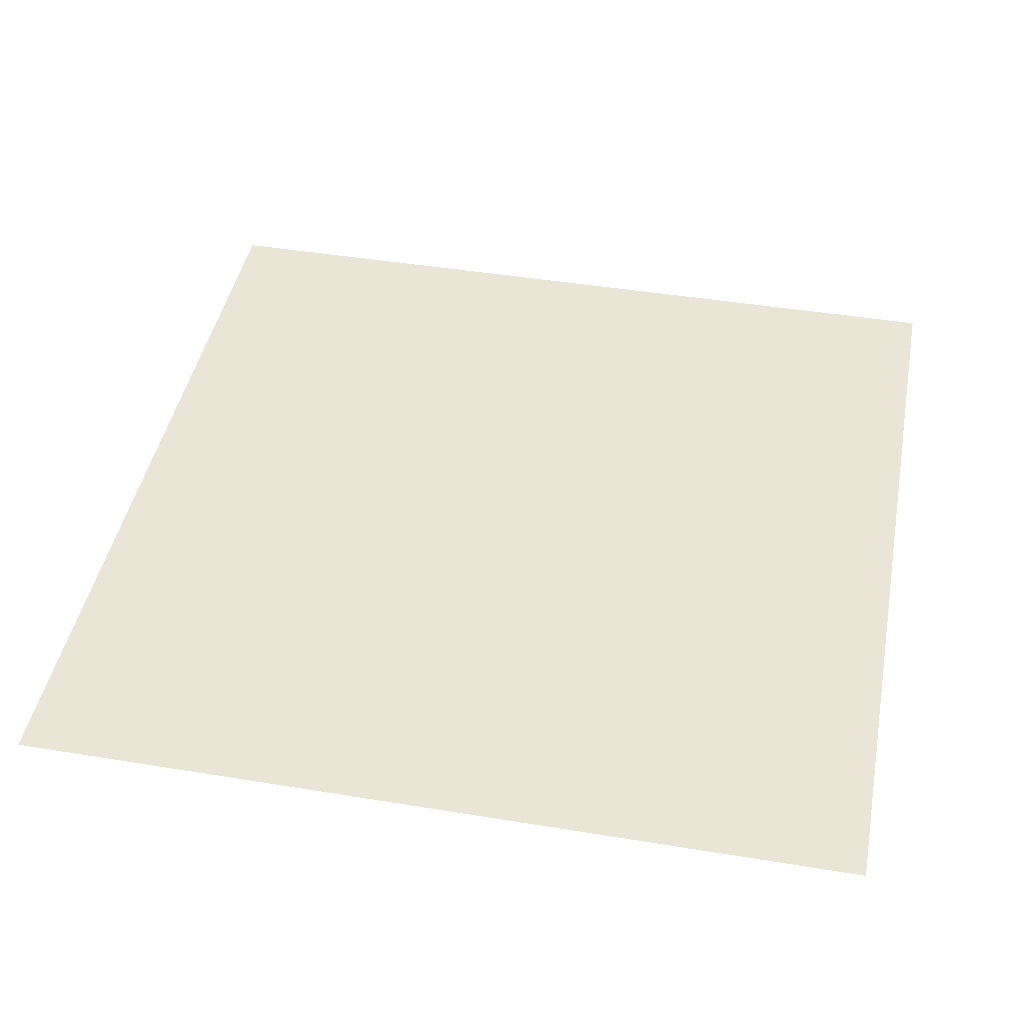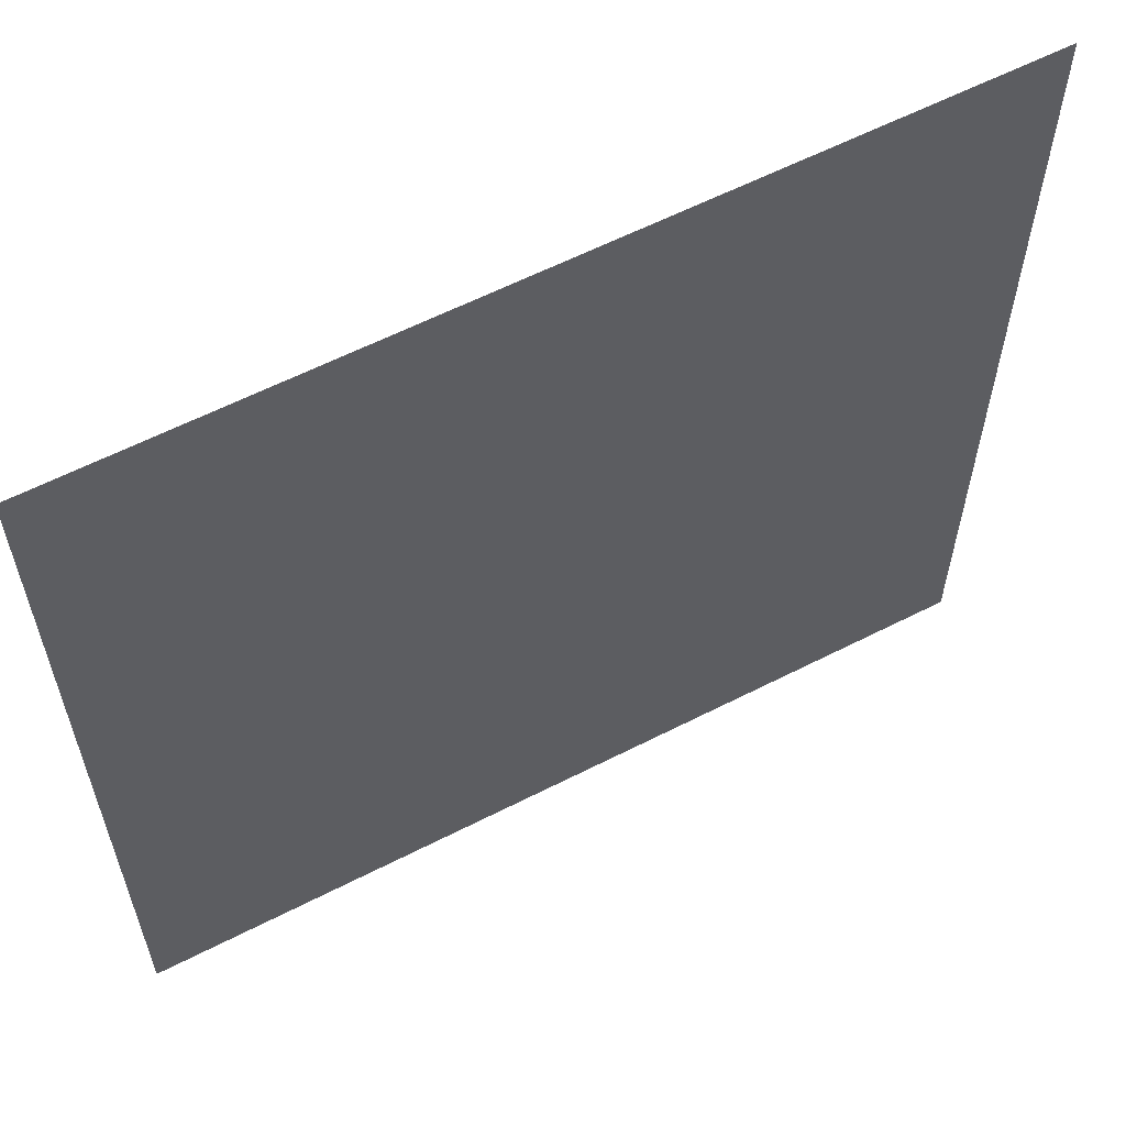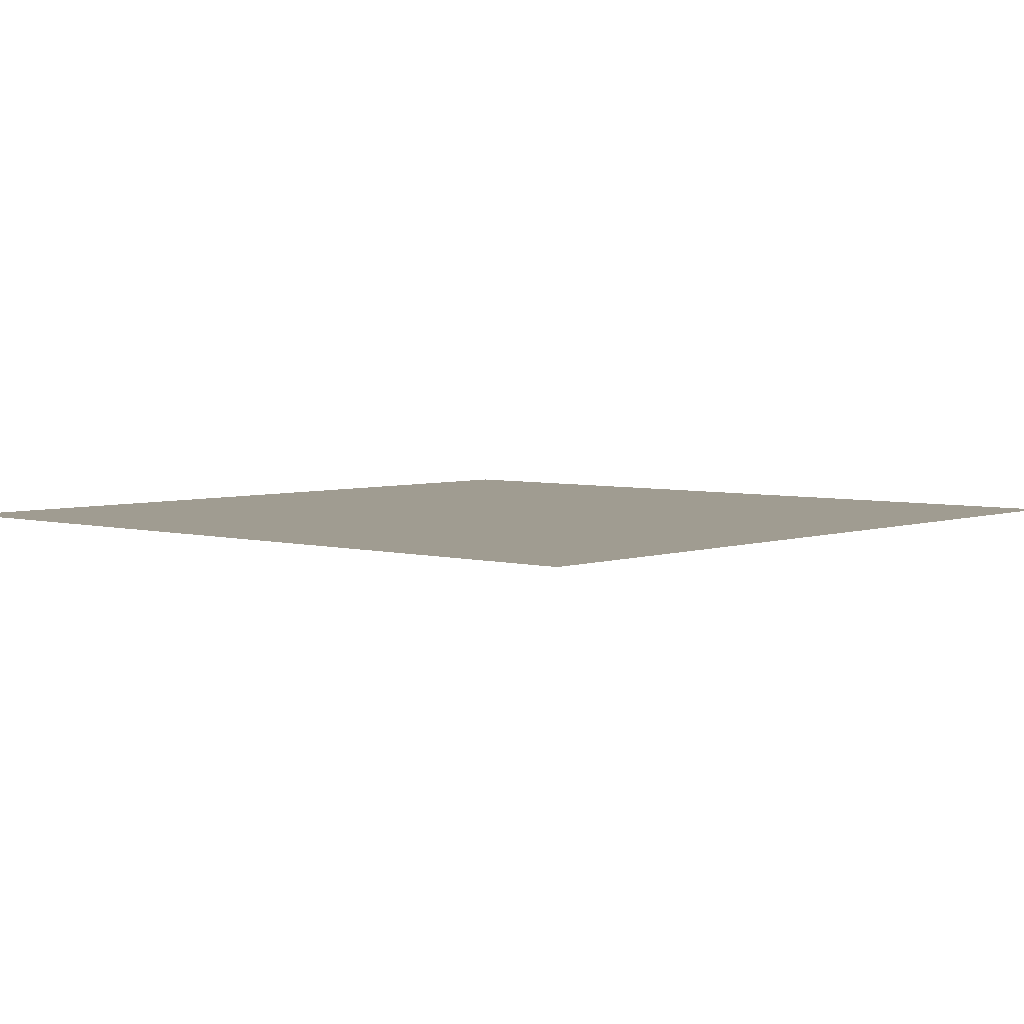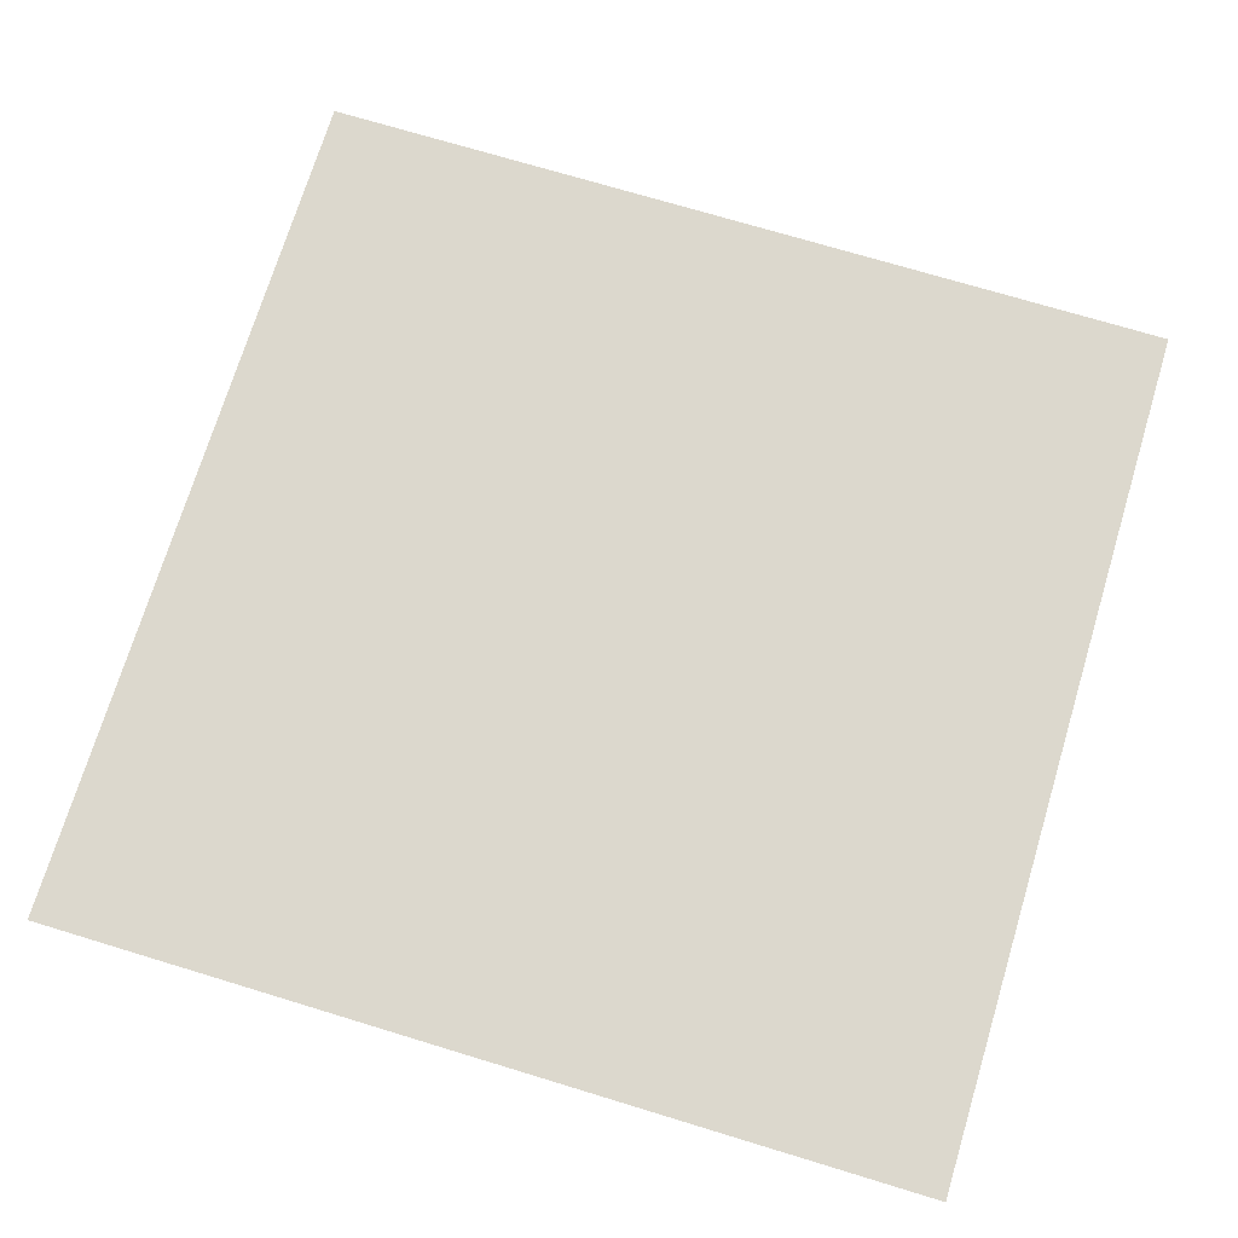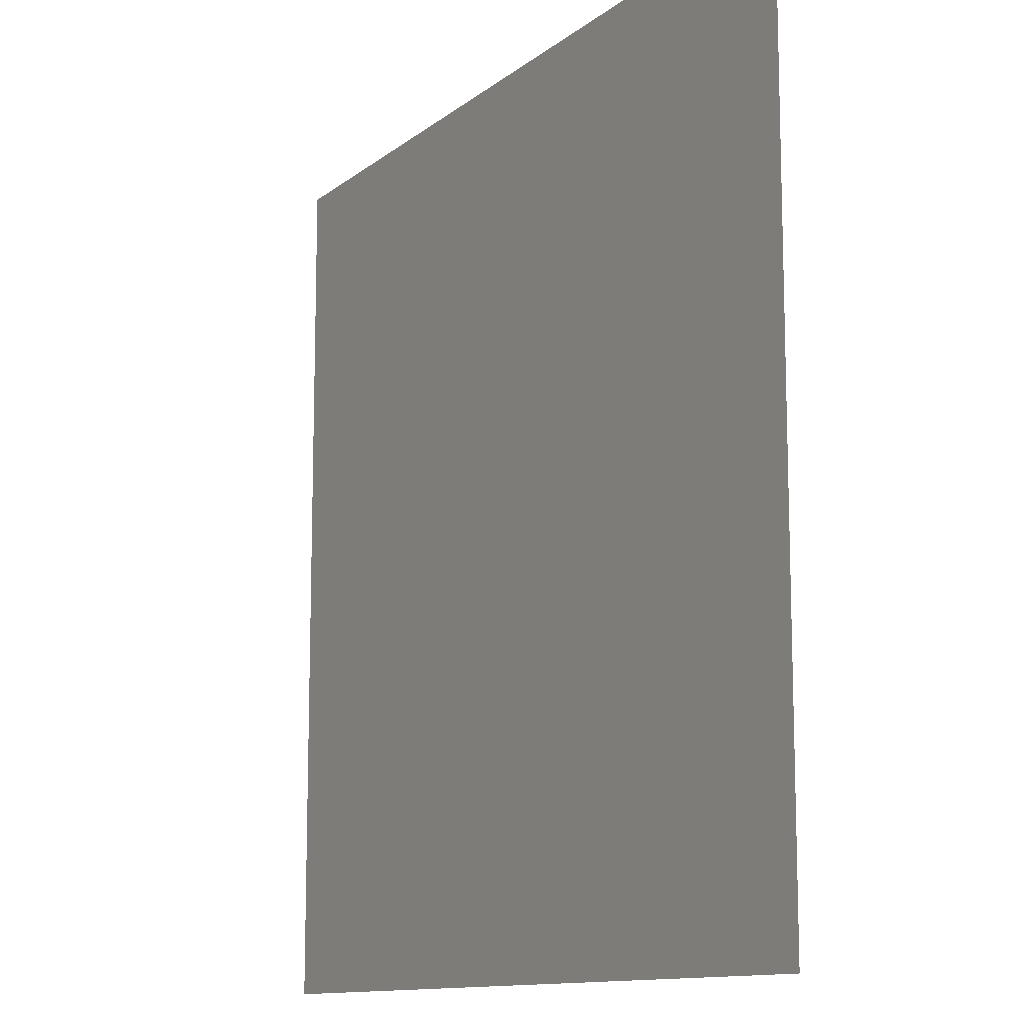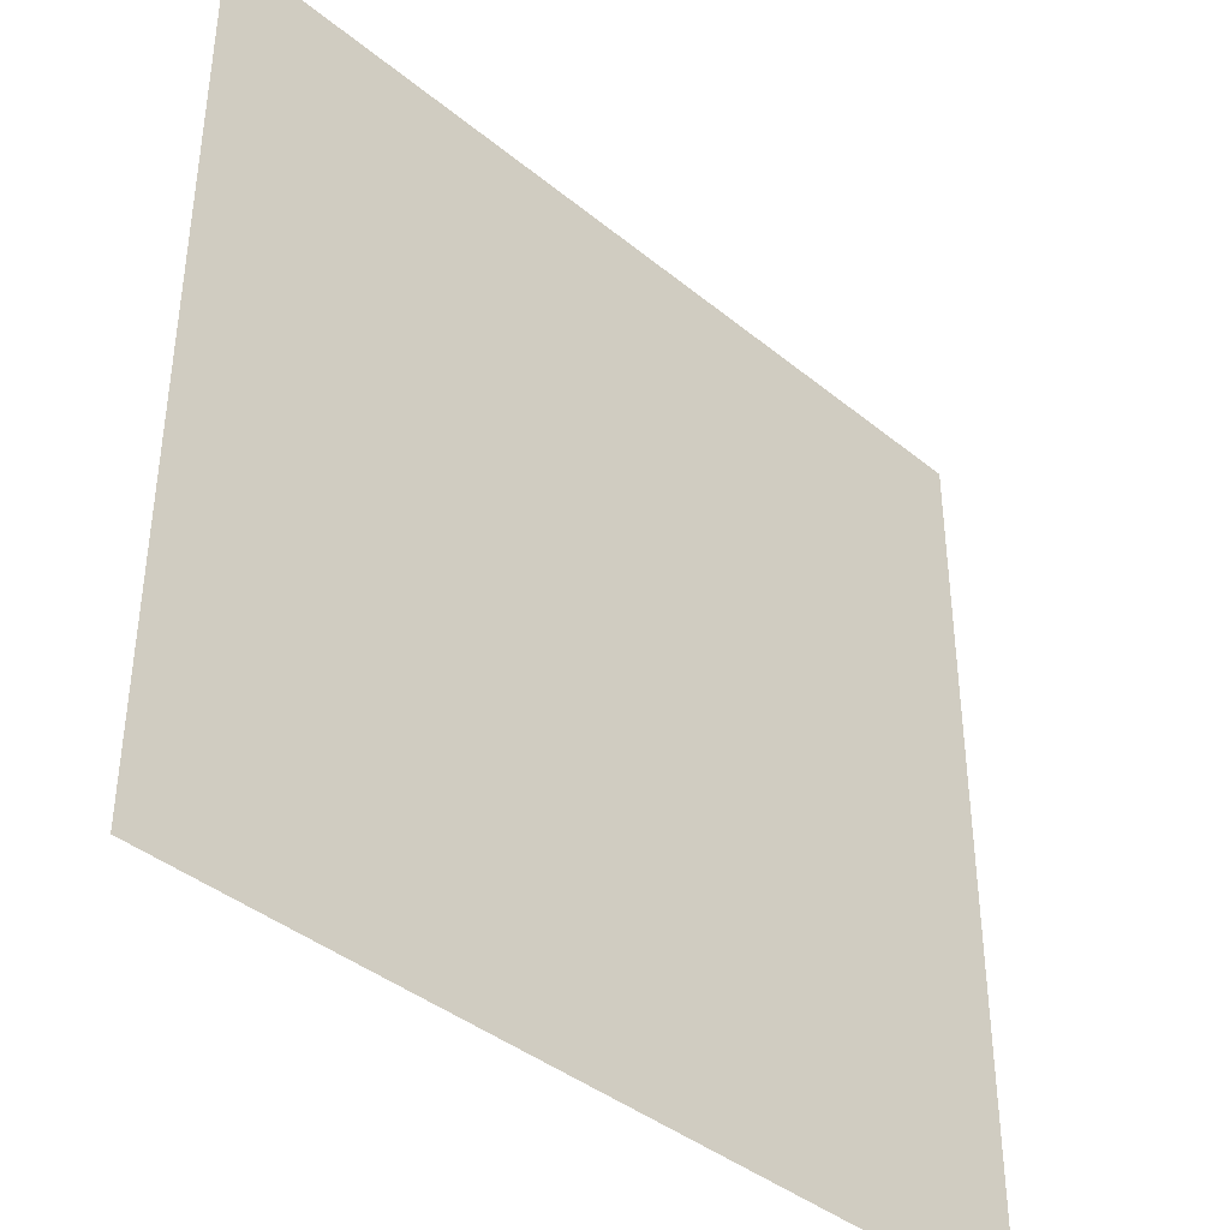
<metadata>
{"format":"obj","ext":"obj","renderer":"f3d","projection":"perspective","resolution":1024,"background":"white","views":[{"elev":44.1,"azim":-169.1,"up":"+Z"},{"elev":60.4,"azim":-27.6,"up":"+Y"},{"elev":4.4,"azim":-138.6,"up":"+Z"},{"elev":72.4,"azim":-73.1,"up":"+Z"},{"elev":-11.9,"azim":-119.9,"up":"+Y"},{"elev":-40.2,"azim":134.9,"up":"+Y"}]}
</metadata>
<code>
v 0 -16 0
v -16 -16 0
v -16 0 0
v 0 0 0
g Village_mesh_0108
f 1 2 3 4

</code>
